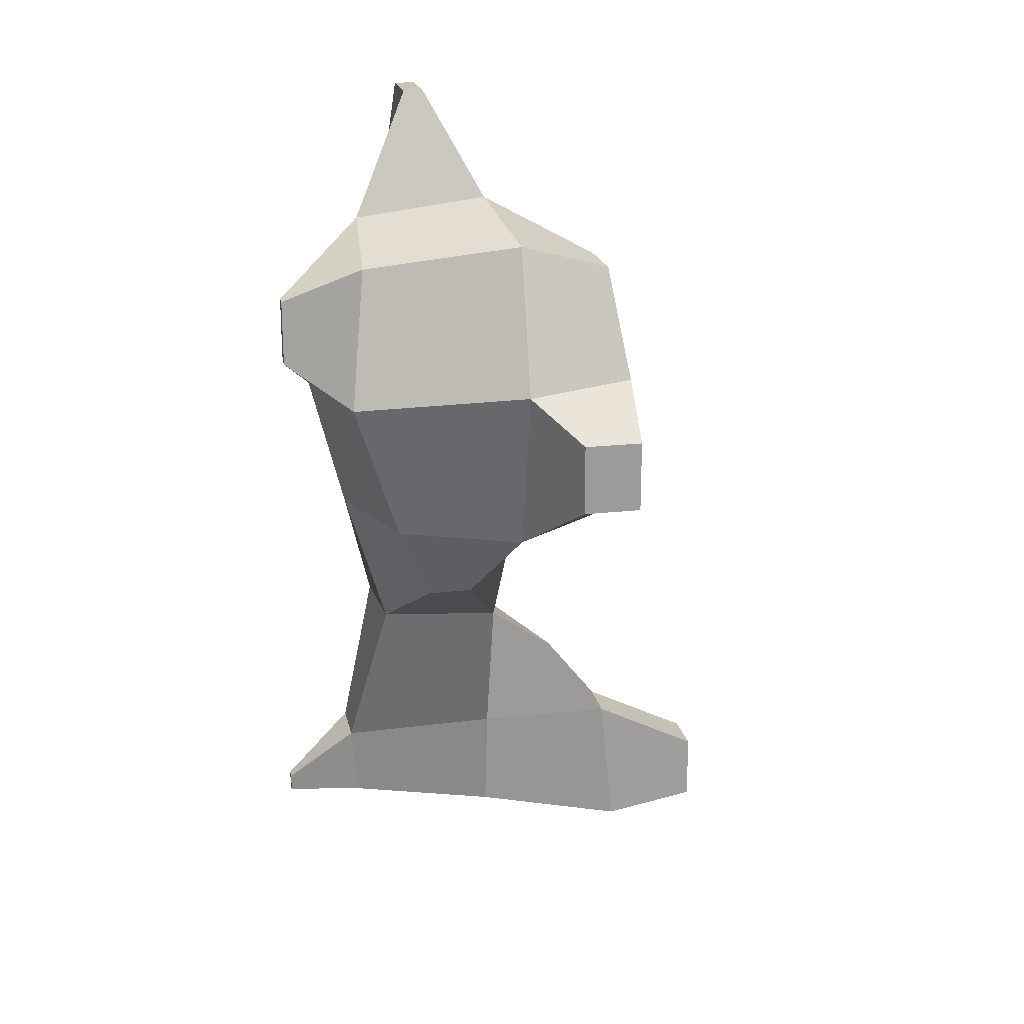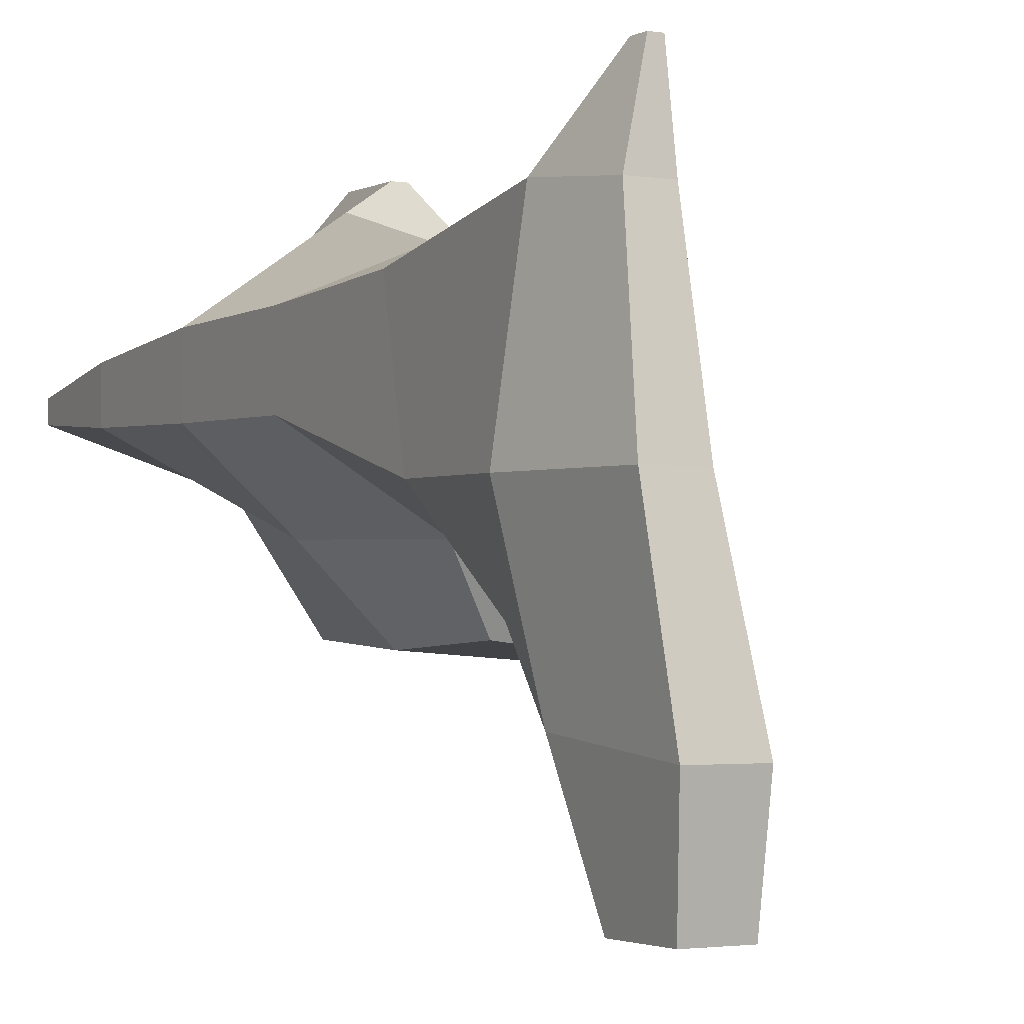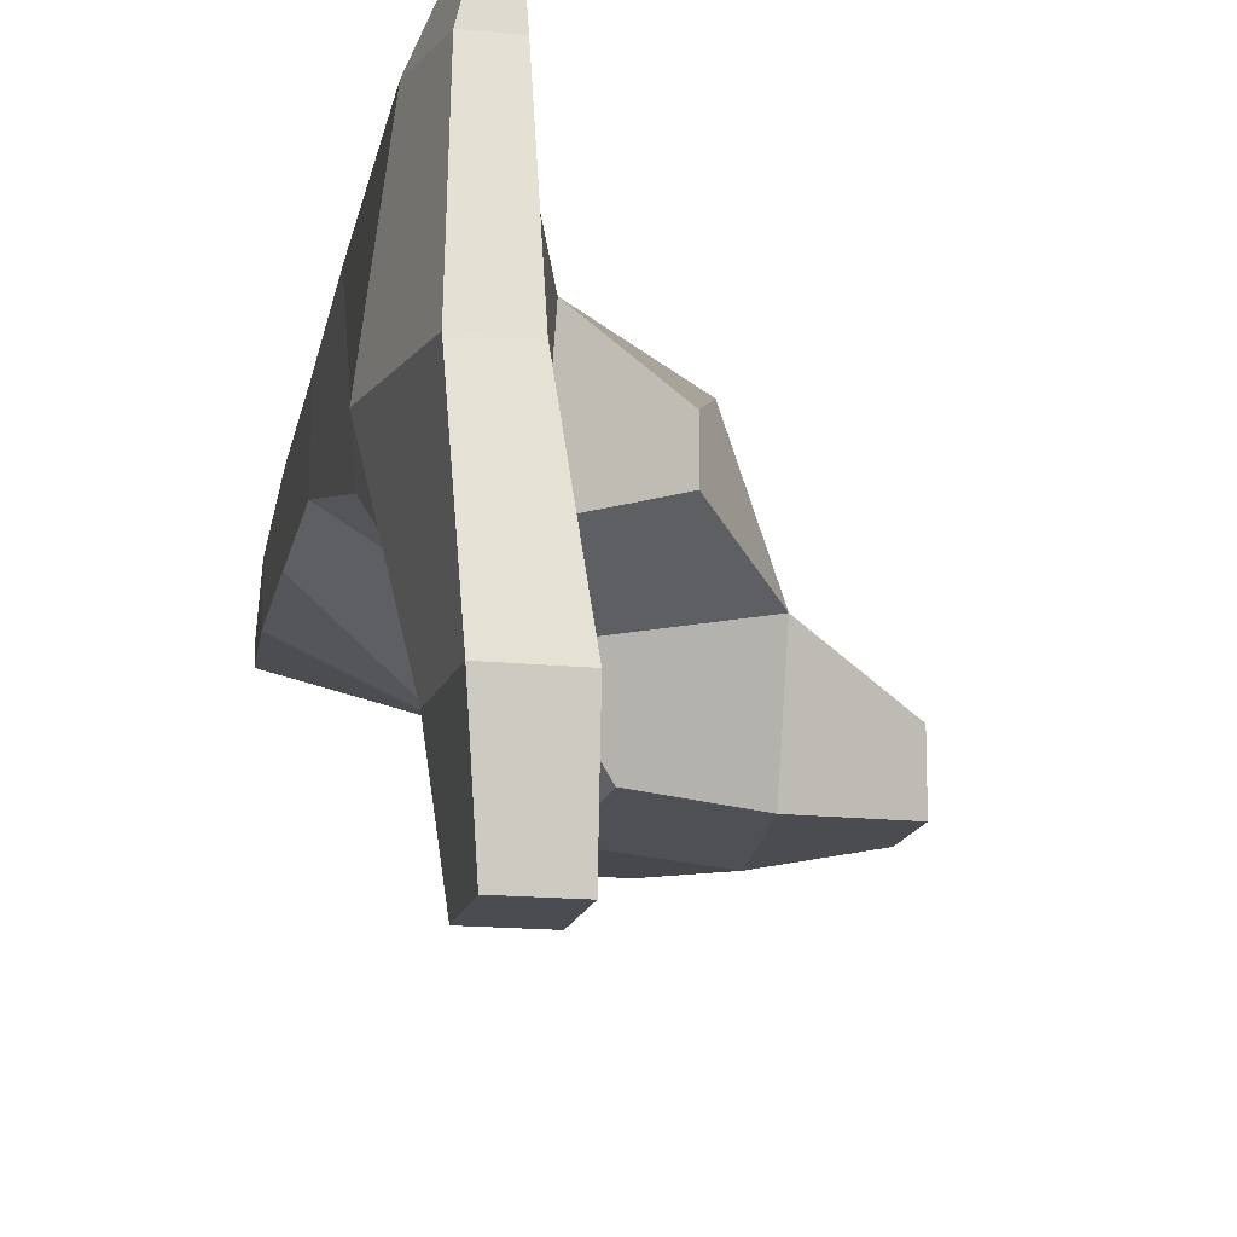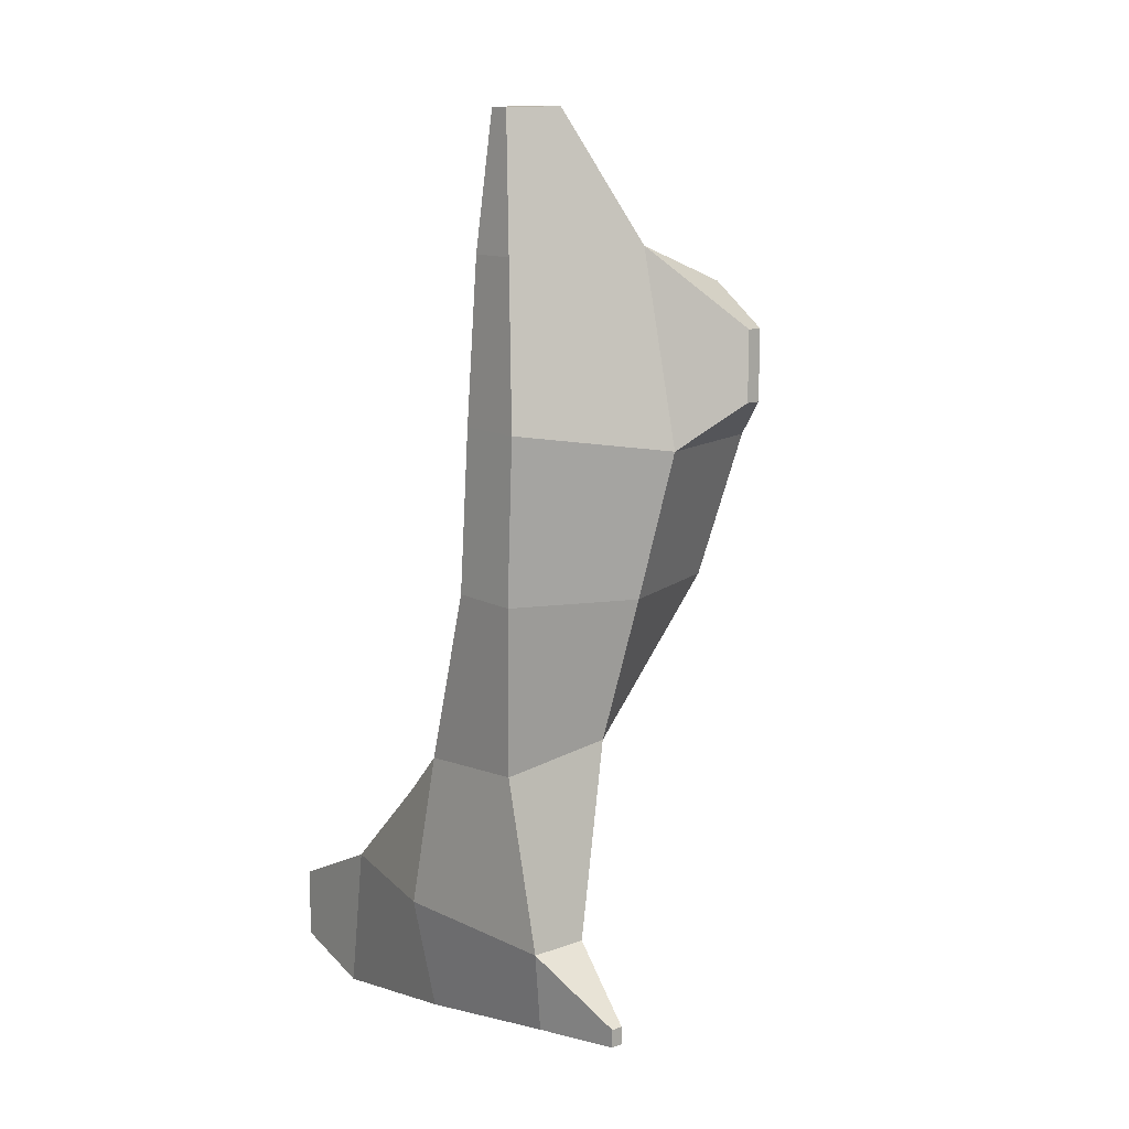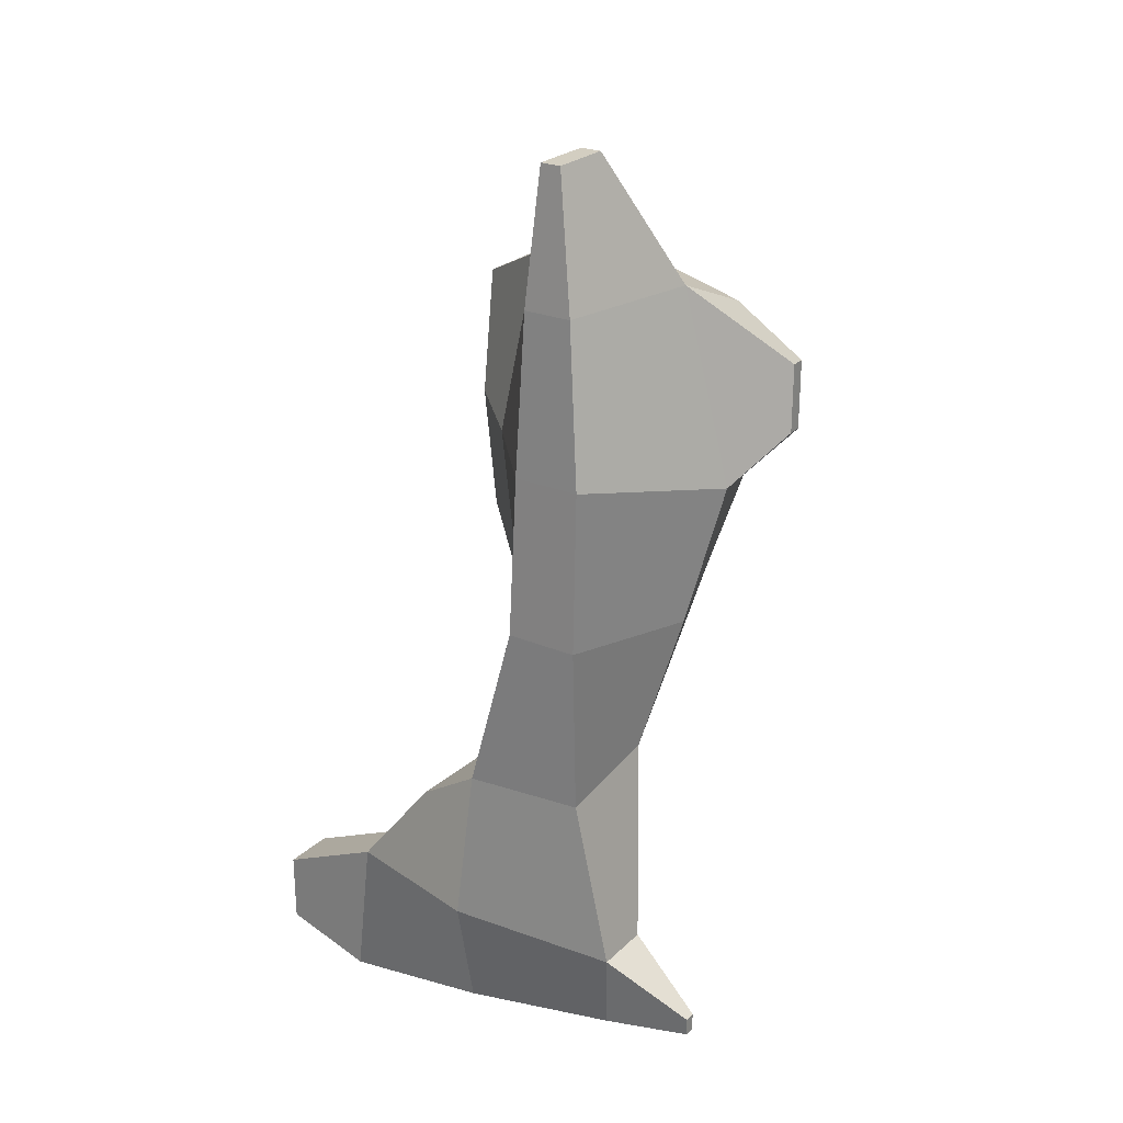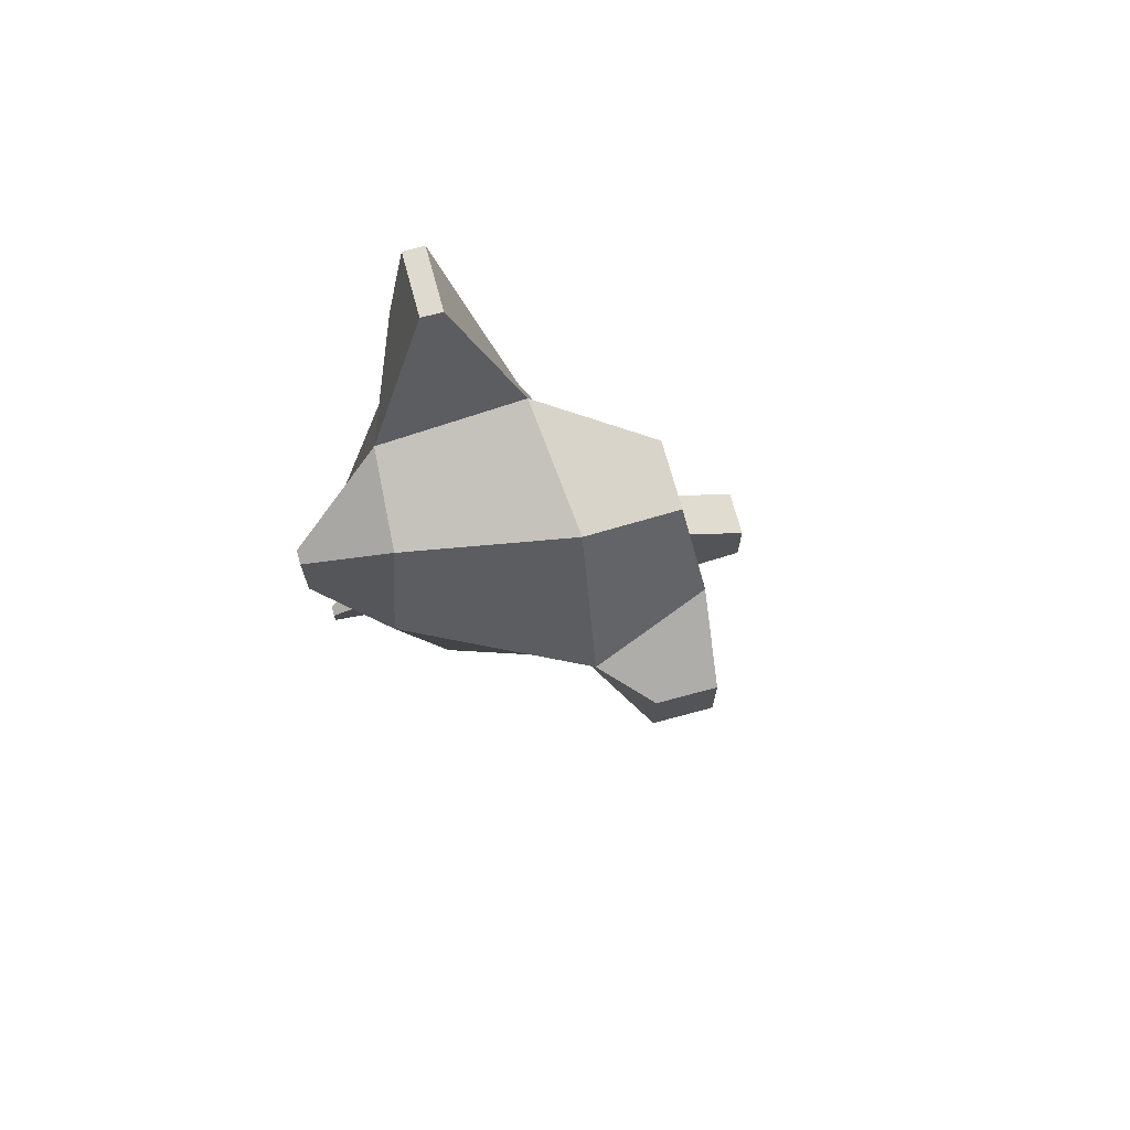
<metadata>
{"format":"obj","ext":"obj","renderer":"f3d","projection":"perspective","resolution":1024,"background":"white","views":[{"elev":20.4,"azim":78.2,"up":"+Y"},{"elev":-2.2,"azim":-30.6,"up":"+Z"},{"elev":-15.4,"azim":-12.4,"up":"+Z"},{"elev":12.8,"azim":-39.3,"up":"+Y"},{"elev":25.1,"azim":-55.8,"up":"+Y"},{"elev":71.0,"azim":74.9,"up":"+Y"}]}
</metadata>
<code>
o Mountain.027
v -10.89 -44.73 25.33
v -10.89 -42.58 25.33
v -13.32 -45.43 15.36
v -14.77 -35.54 16.32
v -15.11 -15.3 12
v -14.37 4.102 11.07
v -13.56 23.5 10.93
v -14.33 -48.83 -4.035
v -17.27 -34.69 -4.035
v -14.24 -17.06 -3.636
v -14.37 4.102 2.306
v -13.56 23.5 2.788
v -13.45 -52.34 -23.43
v -12.92 -34.85 -21.75
v -10.13 -24.71 -14.15
v -12.24 -50.12 -35.39
v -12.24 -41.41 -35.39
v -9.524 -44.73 25.33
v -9.524 -42.58 25.33
v 8.334 26.77 25.41
v -8.94 -45.43 15.36
v -7.879 -35.54 16.32
v -0.8176 -13.78 11.62
v -0.1137 4.102 17.03
v 1.076 21.58 21.51
v -8.436 -48.83 -4.035
v -6.723 -34.69 -4.035
v -2.205 -15.51 -4.167
v 0.8367 2.868 -7.279
v -2.678 23.5 -6.911
v -6.162 -52.34 -23.43
v -6.758 -34.85 -21.75
v -9.589 -24.71 -14.15
v 7.936 8.512 -15.56
v 7.021 23.5 -16.47
v -5.906 -50.12 -35.39
v -5.906 -41.41 -35.39
v 10.02 26.77 25.41
v 10.37 -6.306 7.144
v 14.11 4.102 11.62
v 15.41 21.58 17.3
v 10.37 -6.306 1.502
v 19.07 3.535 -3.806
v 26.77 25.42 -3.202
v 19.28 8.101 -17
v 21.2 25.42 -17.44
v 31.2 11.49 -9.113
v 31.2 20.24 -9.113
v 31.2 11.49 -16.27
v 31.2 20.24 -16.27
v -12.65 42.9 9.418
v -11.21 58.9 7.229
v -12.65 42.9 3.512
v -11.21 58.9 4.72
v 8.334 34.96 25.41
v 2.388 43.75 14.63
v -3.557 58.9 7.229
v 2.129 45.73 -2.237
v -3.557 58.9 4.72
v 7.816 38.92 -15.55
v 10.02 34.96 25.41
v 12.93 39.33 15.36
v 17.42 42.3 -4.035
v 16.01 38.92 -15.55
f 4 3 1 2
f 9 8 3 4
f 10 9 4 5
f 11 10 5 6
f 12 11 6 7
f 14 13 8 9
f 15 14 9 10
f 17 16 13 14
f 19 2 1 18
f 3 21 18 1
f 21 22 19 18
f 22 4 2 19
f 23 5 4 22
f 24 6 5 23
f 25 7 6 24
f 8 26 21 3
f 26 27 22 21
f 27 28 23 22
f 11 29 28 10
f 12 30 29 11
f 13 31 26 8
f 31 32 27 26
f 32 33 28 27
f 15 33 32 14
f 33 15 10 28
f 35 34 29 30
f 16 36 31 13
f 36 37 32 31
f 17 37 36 16
f 37 17 14 32
f 40 24 23 39
f 41 25 24 40
f 25 41 38 20
f 28 42 39 23
f 42 43 40 39
f 29 43 42 28
f 43 44 41 40
f 34 45 43 29
f 35 46 45 34
f 48 44 43 47
f 45 49 47 43
f 49 50 48 47
f 46 50 49 45
f 50 46 44 48
f 53 12 7 51
f 54 53 51 52
f 56 25 20 55
f 56 51 7 25
f 57 52 51 56
f 53 58 30 12
f 58 59 57 56
f 54 59 58 53
f 59 54 52 57
f 60 35 30 58
f 61 55 20 38
f 41 62 61 38
f 62 56 55 61
f 44 63 62 41
f 63 58 56 62
f 46 64 63 44
f 60 64 46 35
f 64 60 58 63

</code>
